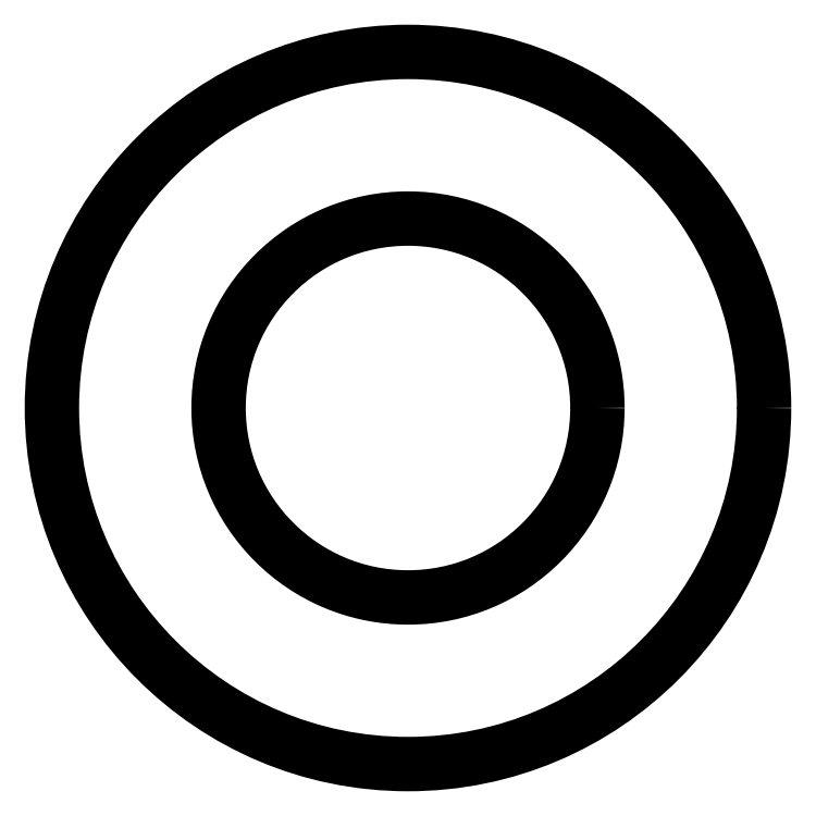
<metadata>
{"format":"dxf","ext":"dxf","renderer":"ezdxf+matplotlib","layout":"modelspace","background":"white","min_lineweight":24,"dpi":150}
</metadata>
<code>
0
SECTION
2
ENTITIES
0
CIRCLE
8
0
10
703.8
20
736.9
30
0
40
6.65
0
CIRCLE
8
0
10
703.8
20
736.9
30
0
40
12.5
0
ENDSEC
0
EOF

</code>
